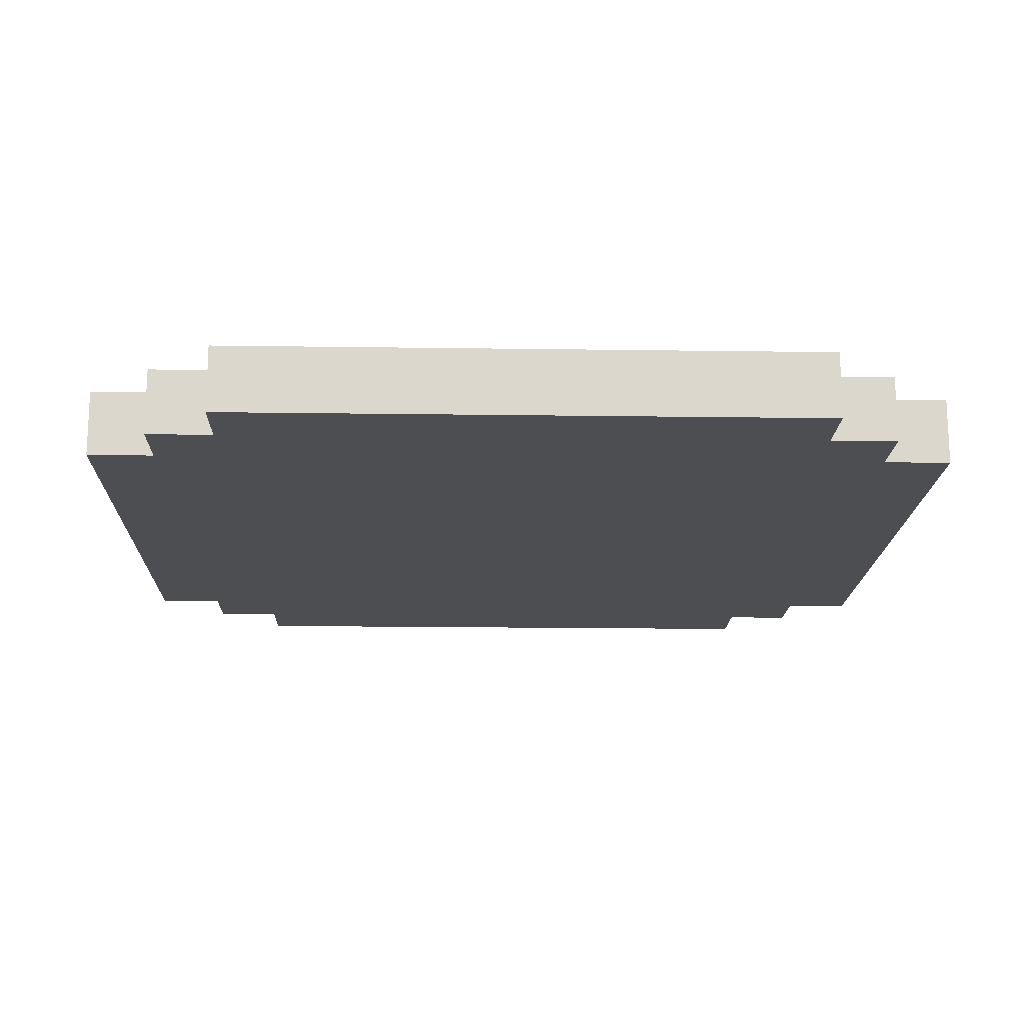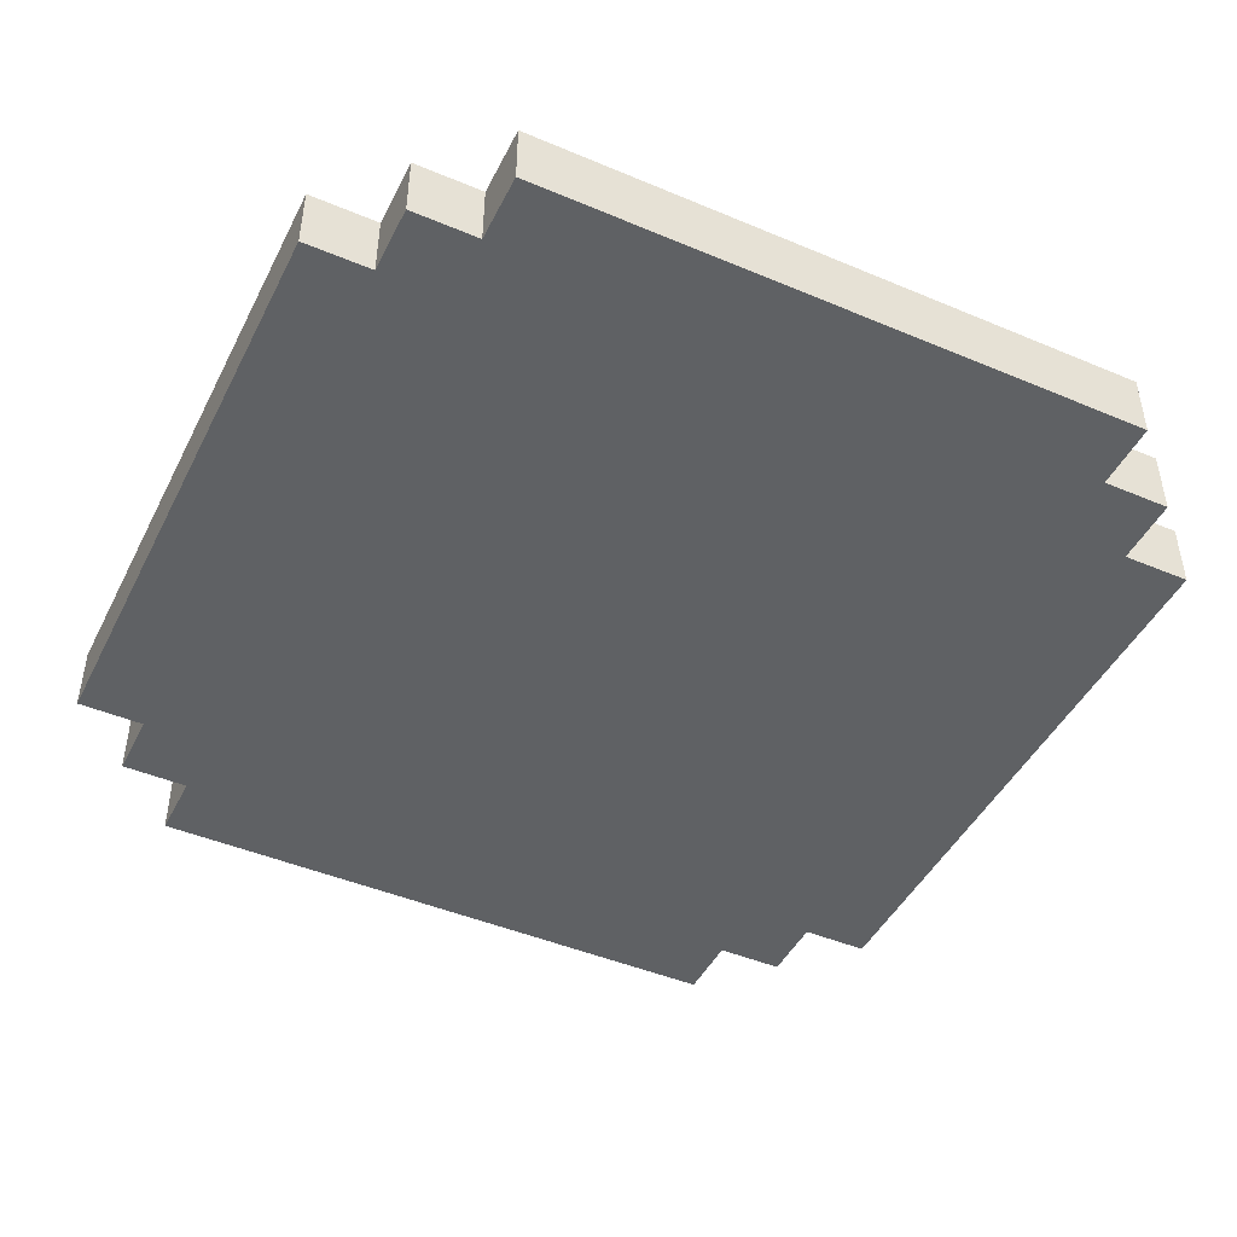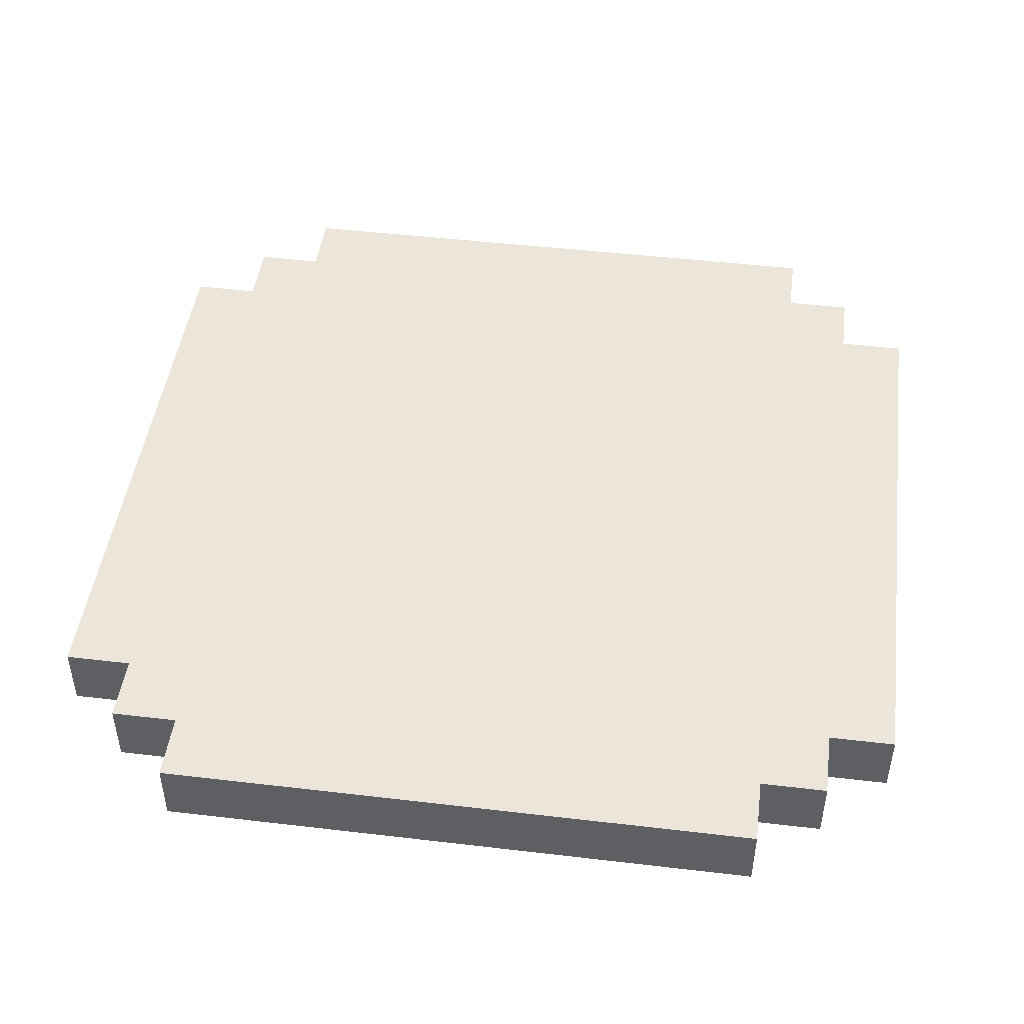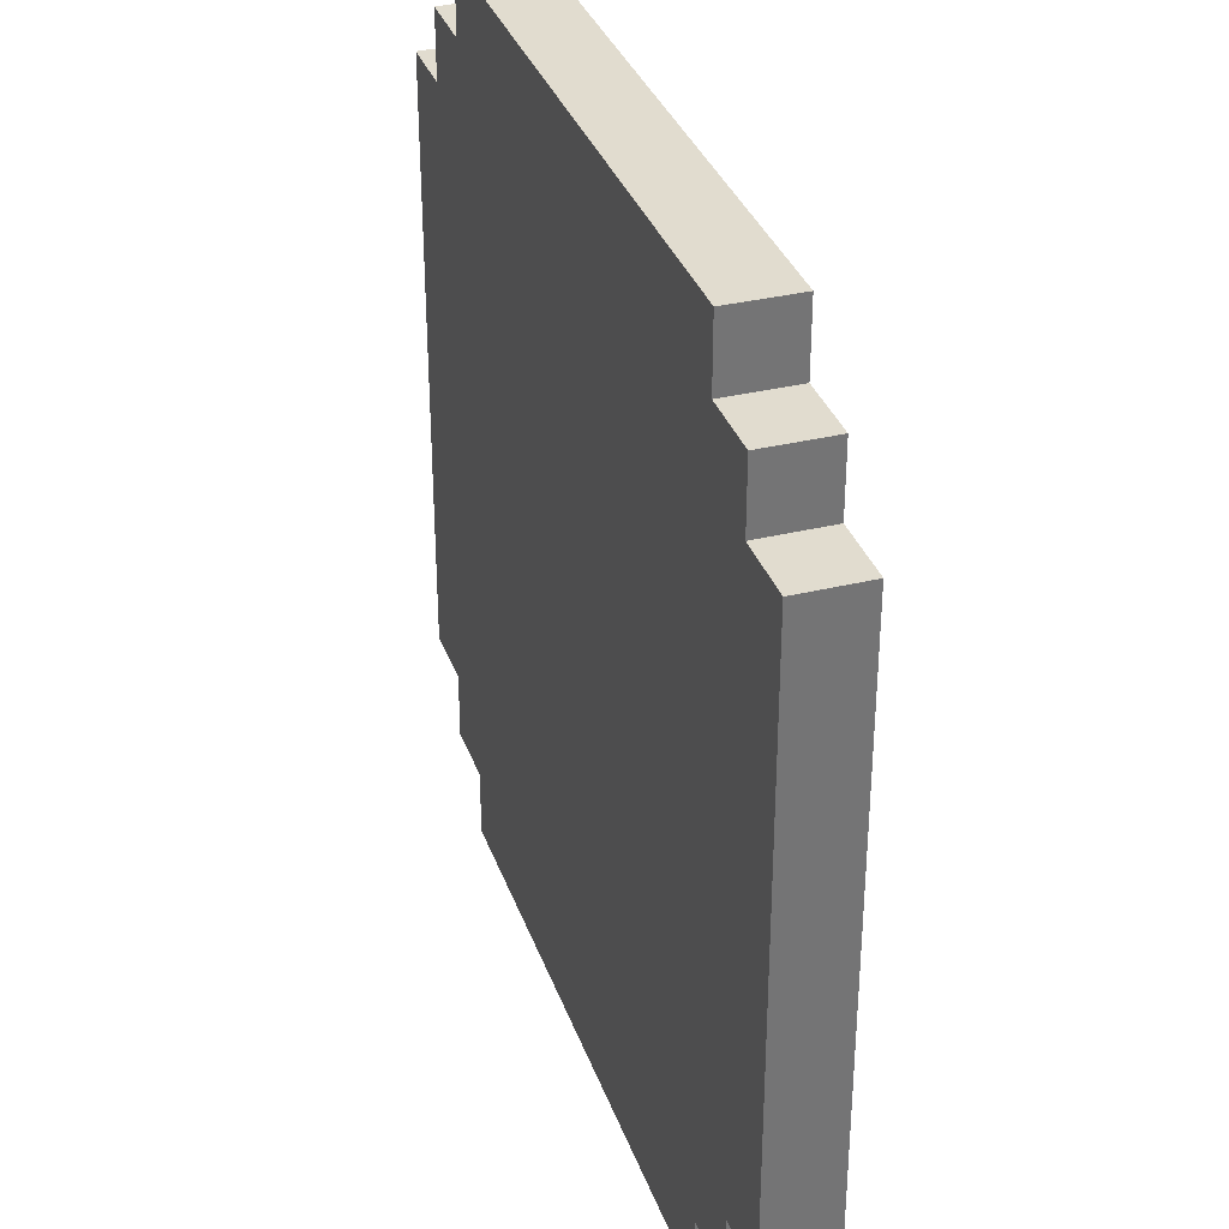
<metadata>
{"format":"obj","ext":"obj","renderer":"f3d","projection":"perspective","resolution":1024,"background":"white","views":[{"elev":-16.5,"azim":88.3,"up":"+Y"},{"elev":-45.9,"azim":-115.8,"up":"+Y"},{"elev":47.0,"azim":97.6,"up":"+Y"},{"elev":34.2,"azim":-108.2,"up":"+Z"}]}
</metadata>
<code>
v -8.5 0 -17.5
v -8.5 1 -17.5
v -8.5 1 -18.5
v -8.5 0 -18.5
v -8.5 0 -11.5
v -8.5 1 -11.5
v -8.5 1 -12.5
v -8.5 0 -12.5
v -6.5 0 -8.5
v -6.5 1 -8.5
v -6.5 1 -9.5
v -6.5 0 -9.5
v -8.5 1 -13.5
v -8.5 0 -13.5
v -7.5 0 -19.5
v -7.5 1 -19.5
v -7.5 1 -20.5
v -7.5 0 -20.5
v -8.5 1 -14.5
v -8.5 0 -14.5
v -8.5 1 -15.5
v -8.5 0 -15.5
v -8.5 1 -16.5
v -8.5 0 -16.5
v -8.5 1 -19.5
v -8.5 0 -19.5
v -6.5 0 -20.5
v -6.5 1 -20.5
v -6.5 1 -21.5
v -6.5 0 -21.5
v -7.5 0 -9.5
v -7.5 1 -9.5
v -7.5 1 -10.5
v -7.5 0 -10.5
v -8.5 0 -10.5
v -8.5 1 -10.5
v 2.5 0 -20.5
v 2.5 0 -21.5
v 2.5 1 -21.5
v 2.5 1 -20.5
v 2.5 0 -8.5
v 2.5 0 -9.5
v 2.5 1 -9.5
v 2.5 1 -8.5
v 3.5 0 -19.5
v 3.5 0 -20.5
v 3.5 1 -20.5
v 3.5 1 -19.5
v 4.5 0 -15.5
v 4.5 0 -16.5
v 4.5 1 -16.5
v 4.5 1 -15.5
v 4.5 0 -12.5
v 4.5 0 -13.5
v 4.5 1 -13.5
v 4.5 1 -12.5
v 4.5 0 -11.5
v 4.5 1 -11.5
v 4.5 0 -14.5
v 4.5 1 -14.5
v 3.5 0 -9.5
v 3.5 0 -10.5
v 3.5 1 -10.5
v 3.5 1 -9.5
v 4.5 0 -17.5
v 4.5 0 -18.5
v 4.5 1 -18.5
v 4.5 1 -17.5
v 4.5 0 -19.5
v 4.5 1 -19.5
v 4.5 0 -10.5
v 4.5 1 -10.5
v -4.5 0 -8.5
v -3.5 0 -8.5
v -3.5 1 -8.5
v -4.5 1 -8.5
v -2.5 0 -8.5
v -2.5 1 -8.5
v -1.5 0 -8.5
v -0.5 0 -8.5
v -0.5 1 -8.5
v -1.5 1 -8.5
v 0.5 0 -8.5
v 0.5 1 -8.5
v 1.5 0 -8.5
v 1.5 1 -8.5
v -5.5 0 -8.5
v -5.5 1 -8.5
v 1.5 0 -21.5
v 1.5 1 -21.5
v -5.5 0 -21.5
v -5.5 1 -21.5
v -4.5 1 -21.5
v -4.5 0 -21.5
v -0.5 0 -21.5
v -0.5 1 -21.5
v 0.5 1 -21.5
v 0.5 0 -21.5
v -3.5 1 -21.5
v -3.5 0 -21.5
v -1.5 0 -21.5
v -1.5 1 -21.5
v -2.5 0 -21.5
v -2.5 1 -21.5
v -6.5 0 -19.5
v -5.5 0 -20.5
v -5.5 0 -19.5
v -4.5 0 -9.5
v -3.5 0 -9.5
v -2.5 0 -9.5
v -3.5 0 -18.5
v -3.5 0 -19.5
v -2.5 0 -19.5
v -2.5 0 -18.5
v -1.5 0 -9.5
v -0.5 0 -9.5
v 0.5 0 -9.5
v 1.5 0 -9.5
v -6.5 0 -10.5
v -5.5 0 -10.5
v -5.5 0 -9.5
v 1.5 0 -18.5
v 1.5 0 -19.5
v 2.5 0 -19.5
v 2.5 0 -18.5
v -4.5 0 -10.5
v -3.5 0 -10.5
v -2.5 0 -10.5
v -0.5 0 -18.5
v -0.5 0 -19.5
v 0.5 0 -19.5
v 0.5 0 -18.5
v 1.5 0 -20.5
v -0.5 0 -10.5
v 0.5 0 -10.5
v -6.5 0 -16.5
v -6.5 0 -17.5
v -5.5 0 -17.5
v -5.5 0 -16.5
v -7.5 0 -11.5
v -6.5 0 -11.5
v 0.5 0 -20.5
v -4.5 0 -11.5
v -3.5 0 -11.5
v -7.5 0 -18.5
v -7.5 0 -17.5
v -1.5 0 -18.5
v -1.5 0 -19.5
v -1.5 0 -10.5
v -1.5 0 -11.5
v -0.5 0 -11.5
v 0.5 0 -11.5
v 1.5 0 -11.5
v 1.5 0 -10.5
v -4.5 0 -20.5
v -6.5 0 -18.5
v -7.5 0 -12.5
v 3.5 0 -15.5
v 3.5 0 -16.5
v 1.5 0 -17.5
v 2.5 0 -17.5
v 2.5 0 -16.5
v 3.5 0 -17.5
v -4.5 0 -12.5
v -3.5 0 -12.5
v -1.5 0 -20.5
v -0.5 0 -20.5
v -2.5 0 -11.5
v -2.5 0 -12.5
v -1.5 0 -12.5
v -1.5 0 -16.5
v -1.5 0 -17.5
v -0.5 0 -17.5
v -0.5 0 -16.5
v 2.5 0 -11.5
v 2.5 0 -12.5
v 3.5 0 -12.5
v 3.5 0 -11.5
v -7.5 0 -13.5
v -6.5 0 -13.5
v -6.5 0 -12.5
v -5.5 0 -13.5
v -5.5 0 -12.5
v -4.5 0 -13.5
v -5.5 0 -11.5
v -3.5 0 -13.5
v -2.5 0 -13.5
v -1.5 0 -13.5
v -0.5 0 -12.5
v -0.5 0 -13.5
v 0.5 0 -13.5
v 0.5 0 -12.5
v 1.5 0 -13.5
v 1.5 0 -12.5
v 2.5 0 -13.5
v 3.5 0 -13.5
v -7.5 0 -14.5
v -6.5 0 -14.5
v -5.5 0 -14.5
v -3.5 0 -20.5
v -2.5 0 -20.5
v -4.5 0 -14.5
v -3.5 0 -14.5
v -2.5 0 -14.5
v -1.5 0 -14.5
v -5.5 0 -15.5
v -4.5 0 -15.5
v 0.5 0 -14.5
v 1.5 0 -14.5
v 2.5 0 -15.5
v 3.5 0 -14.5
v -7.5 0 -15.5
v 1.5 0 -16.5
v -3.5 0 -15.5
v 2.5 0 -10.5
v -1.5 0 -15.5
v -0.5 0 -15.5
v -0.5 0 -14.5
v -2.5 0 -15.5
v 3.5 0 -18.5
v 2.5 0 -14.5
v -7.5 0 -16.5
v -6.5 0 -15.5
v -4.5 0 -19.5
v -4.5 0 -16.5
v 0.5 0 -16.5
v 0.5 0 -15.5
v 1.5 0 -15.5
v -4.5 0 -17.5
v -3.5 0 -16.5
v -3.5 0 -17.5
v -2.5 0 -17.5
v -2.5 0 -16.5
v 0.5 0 -17.5
v -5.5 0 -18.5
v -4.5 0 -18.5
v -6.5 1 -19.5
v -5.5 1 -19.5
v -5.5 1 -20.5
v -3.5 1 -9.5
v -4.5 1 -9.5
v -2.5 1 -9.5
v -3.5 1 -18.5
v -2.5 1 -18.5
v -2.5 1 -19.5
v -3.5 1 -19.5
v -0.5 1 -9.5
v -1.5 1 -9.5
v 0.5 1 -9.5
v 1.5 1 -9.5
v -5.5 1 -9.5
v -5.5 1 -10.5
v -6.5 1 -10.5
v 1.5 1 -18.5
v 2.5 1 -18.5
v 2.5 1 -19.5
v 1.5 1 -19.5
v -3.5 1 -10.5
v -4.5 1 -10.5
v -2.5 1 -10.5
v -0.5 1 -18.5
v 0.5 1 -18.5
v 0.5 1 -19.5
v -0.5 1 -19.5
v 1.5 1 -20.5
v 0.5 1 -10.5
v -0.5 1 -10.5
v -6.5 1 -16.5
v -5.5 1 -16.5
v -5.5 1 -17.5
v -6.5 1 -17.5
v -6.5 1 -11.5
v -7.5 1 -11.5
v 0.5 1 -20.5
v -3.5 1 -11.5
v -4.5 1 -11.5
v -7.5 1 -17.5
v -7.5 1 -18.5
v -1.5 1 -18.5
v -1.5 1 -19.5
v -1.5 1 -10.5
v -0.5 1 -11.5
v -1.5 1 -11.5
v 0.5 1 -11.5
v 1.5 1 -10.5
v 1.5 1 -11.5
v -4.5 1 -20.5
v -6.5 1 -18.5
v -7.5 1 -12.5
v 3.5 1 -15.5
v 3.5 1 -16.5
v 1.5 1 -17.5
v 2.5 1 -17.5
v 2.5 1 -16.5
v 3.5 1 -17.5
v -3.5 1 -12.5
v -4.5 1 -12.5
v -0.5 1 -20.5
v -1.5 1 -20.5
v -2.5 1 -11.5
v -1.5 1 -12.5
v -2.5 1 -12.5
v -1.5 1 -16.5
v -0.5 1 -16.5
v -0.5 1 -17.5
v -1.5 1 -17.5
v 2.5 1 -11.5
v 3.5 1 -11.5
v 3.5 1 -12.5
v 2.5 1 -12.5
v -7.5 1 -13.5
v -6.5 1 -12.5
v -6.5 1 -13.5
v -5.5 1 -12.5
v -5.5 1 -13.5
v -4.5 1 -13.5
v -5.5 1 -11.5
v -2.5 1 -13.5
v -3.5 1 -13.5
v -1.5 1 -13.5
v -0.5 1 -12.5
v 0.5 1 -12.5
v 0.5 1 -13.5
v -0.5 1 -13.5
v 1.5 1 -12.5
v 1.5 1 -13.5
v 2.5 1 -13.5
v 3.5 1 -13.5
v -7.5 1 -14.5
v -5.5 1 -14.5
v -6.5 1 -14.5
v -2.5 1 -20.5
v -3.5 1 -20.5
v -3.5 1 -14.5
v -4.5 1 -14.5
v -2.5 1 -14.5
v -1.5 1 -14.5
v -4.5 1 -15.5
v -5.5 1 -15.5
v 1.5 1 -14.5
v 0.5 1 -14.5
v 2.5 1 -15.5
v 3.5 1 -14.5
v -7.5 1 -15.5
v 1.5 1 -16.5
v -3.5 1 -15.5
v 2.5 1 -10.5
v -0.5 1 -14.5
v -0.5 1 -15.5
v -1.5 1 -15.5
v -2.5 1 -15.5
v 3.5 1 -18.5
v 2.5 1 -14.5
v -7.5 1 -16.5
v -6.5 1 -15.5
v -4.5 1 -19.5
v -4.5 1 -16.5
v 0.5 1 -15.5
v 0.5 1 -16.5
v 1.5 1 -15.5
v -4.5 1 -17.5
v -3.5 1 -16.5
v -2.5 1 -16.5
v -2.5 1 -17.5
v -3.5 1 -17.5
v 0.5 1 -17.5
v -5.5 1 -18.5
v -4.5 1 -18.5
f 1 2 3 4
f 5 6 7 8
f 9 10 11 12
f 8 7 13 14
f 15 16 17 18
f 14 13 19 20
f 20 19 21 22
f 22 21 23 24
f 4 3 25 26
f 24 23 2 1
f 27 28 29 30
f 31 32 33 34
f 35 36 6 5
f 37 38 39 40
f 41 42 43 44
f 45 46 47 48
f 49 50 51 52
f 53 54 55 56
f 57 53 56 58
f 54 59 60 55
f 61 62 63 64
f 59 49 52 60
f 65 66 67 68
f 66 69 70 67
f 50 65 68 51
f 71 57 58 72
f 73 74 75 76
f 74 77 78 75
f 79 80 81 82
f 80 83 84 81
f 83 85 86 84
f 85 41 44 86
f 9 87 88 10
f 42 61 64 43
f 87 73 76 88
f 62 71 72 63
f 77 79 82 78
f 31 12 11 32
f 35 34 33 36
f 89 90 39 38
f 37 40 47 46
f 91 92 93 94
f 95 96 97 98
f 98 97 90 89
f 18 17 28 27
f 94 93 99 100
f 101 102 96 95
f 26 25 16 15
f 103 104 102 101
f 100 99 104 103
f 45 48 70 69
f 30 29 92 91
f 105 27 106 107
f 73 108 109 74
f 74 109 110 77
f 111 112 113 114
f 79 115 116 80
f 80 116 117 83
f 83 117 118 85
f 12 119 120 121
f 122 123 124 125
f 108 126 127 109
f 109 127 128 110
f 129 130 131 132
f 133 89 38 37
f 116 134 135 117
f 85 118 42 41
f 136 137 138 139
f 34 140 141 119
f 124 37 46 45
f 131 142 133 123
f 126 143 144 127
f 1 4 145 146
f 147 148 130 129
f 149 150 151 134
f 134 151 152 135
f 135 152 153 154
f 106 91 94 155
f 145 15 105 156
f 5 8 157 140
f 158 159 50 49
f 160 122 125 161
f 162 161 163 159
f 143 164 165 144
f 148 166 167 130
f 168 169 170 150
f 167 95 98 142
f 142 98 89 133
f 171 172 173 174
f 9 12 121 87
f 175 176 177 178
f 172 147 129 173
f 8 14 179 157
f 157 179 180 181
f 181 180 182 183
f 183 182 184 164
f 141 181 183 185
f 165 186 187 169
f 169 187 188 170
f 15 18 27 105
f 189 190 191 192
f 192 191 193 194
f 194 193 195 176
f 176 195 196 177
f 177 196 54 53
f 14 20 197 179
f 120 185 143 126
f 180 198 199 182
f 112 200 201 113
f 184 202 203 186
f 186 203 204 187
f 187 204 205 188
f 199 206 207 202
f 130 167 142 131
f 191 208 209 193
f 210 162 159 158
f 178 177 53 57
f 196 211 59 54
f 20 22 212 197
f 213 160 161 162
f 113 201 166 148
f 155 94 100 200
f 202 207 214 203
f 42 215 62 61
f 166 101 95 167
f 205 216 217 218
f 204 219 216 205
f 125 124 45 220
f 140 157 181 141
f 221 210 158 211
f 211 158 49 59
f 22 24 222 212
f 212 222 136 223
f 107 106 155 224
f 206 139 225 207
f 185 183 164 143
f 4 26 15 145
f 115 149 134 116
f 216 171 174 217
f 217 174 226 227
f 227 226 213 228
f 228 213 162 210
f 201 103 101 166
f 139 138 229 225
f 200 100 103 201
f 222 146 137 136
f 114 113 148 147
f 24 1 146 222
f 163 220 66 65
f 230 231 232 233
f 233 232 172 171
f 87 121 108 73
f 174 173 234 226
f 226 234 160 213
f 224 155 200 112
f 220 45 69 66
f 159 163 65 50
f 156 105 107 235
f 146 145 156 137
f 170 188 190 189
f 138 235 236 229
f 27 30 91 106
f 231 111 114 232
f 232 114 147 172
f 127 144 168 128
f 173 129 132 234
f 234 132 122 160
f 123 133 37 124
f 161 125 220 163
f 203 214 219 204
f 219 233 171 216
f 188 205 218 190
f 190 218 208 191
f 218 217 227 208
f 208 227 228 209
f 193 209 221 195
f 209 228 210 221
f 195 221 211 196
f 215 175 178 62
f 62 178 57 71
f 118 154 215 42
f 117 135 154 118
f 154 153 175 215
f 153 194 176 175
f 150 170 189 151
f 151 189 192 152
f 152 192 194 153
f 77 110 115 79
f 110 128 149 115
f 128 168 150 149
f 121 120 126 108
f 119 141 185 120
f 31 34 119 12
f 35 5 140 34
f 144 165 169 168
f 164 184 186 165
f 182 199 202 184
f 179 197 198 180
f 198 223 206 199
f 223 136 139 206
f 197 212 223 198
f 137 156 235 138
f 207 225 230 214
f 214 230 233 219
f 225 229 231 230
f 229 236 111 231
f 235 107 224 236
f 132 131 123 122
f 236 224 112 111
f 237 238 239 28
f 76 75 240 241
f 75 78 242 240
f 243 244 245 246
f 82 81 247 248
f 81 84 249 247
f 84 86 250 249
f 11 251 252 253
f 254 255 256 257
f 241 240 258 259
f 240 242 260 258
f 261 262 263 264
f 265 40 39 90
f 247 249 266 267
f 86 44 43 250
f 268 269 270 271
f 33 253 272 273
f 256 48 47 40
f 263 257 265 274
f 259 258 275 276
f 2 277 278 3
f 279 261 264 280
f 281 267 282 283
f 267 266 284 282
f 266 285 286 284
f 239 287 93 92
f 278 288 237 16
f 6 273 289 7
f 290 52 51 291
f 292 293 255 254
f 294 291 295 293
f 276 275 296 297
f 280 264 298 299
f 300 283 301 302
f 298 274 97 96
f 274 265 90 97
f 303 304 305 306
f 10 88 251 11
f 307 308 309 310
f 306 305 261 279
f 7 289 311 13
f 289 312 313 311
f 312 314 315 313
f 314 297 316 315
f 272 317 314 312
f 296 302 318 319
f 302 301 320 318
f 16 237 28 17
f 321 322 323 324
f 322 325 326 323
f 325 310 327 326
f 310 309 328 327
f 309 56 55 328
f 13 311 329 19
f 252 259 276 317
f 313 315 330 331
f 246 245 332 333
f 316 319 334 335
f 319 318 336 334
f 318 320 337 336
f 330 335 338 339
f 264 263 274 298
f 323 326 340 341
f 342 290 291 294
f 308 58 56 309
f 328 55 60 343
f 19 329 344 21
f 345 294 293 292
f 245 280 299 332
f 287 333 99 93
f 335 334 346 338
f 43 64 63 347
f 299 298 96 102
f 337 348 349 350
f 336 337 350 351
f 255 352 48 256
f 273 272 312 289
f 353 343 290 342
f 343 60 52 290
f 21 344 354 23
f 344 355 268 354
f 238 356 287 239
f 339 338 357 269
f 317 276 297 314
f 3 278 16 25
f 248 247 267 281
f 350 349 304 303
f 349 358 359 304
f 358 360 345 359
f 360 342 294 345
f 332 299 102 104
f 269 357 361 270
f 333 332 104 99
f 354 268 271 277
f 244 279 280 245
f 23 354 277 2
f 295 68 67 352
f 362 363 364 365
f 363 303 306 364
f 88 76 241 251
f 304 359 366 305
f 359 345 292 366
f 356 246 333 287
f 352 67 70 48
f 291 51 68 295
f 288 367 238 237
f 277 271 288 278
f 301 321 324 320
f 270 361 368 367
f 28 239 92 29
f 365 364 244 243
f 364 306 279 244
f 258 260 300 275
f 305 366 262 261
f 366 292 254 262
f 257 256 40 265
f 293 295 352 255
f 334 336 351 346
f 351 350 303 363
f 320 324 348 337
f 324 323 341 348
f 348 341 358 349
f 341 340 360 358
f 326 327 353 340
f 340 353 342 360
f 327 328 343 353
f 347 63 308 307
f 63 72 58 308
f 250 43 347 285
f 249 250 285 266
f 285 347 307 286
f 286 307 310 325
f 283 282 321 301
f 282 284 322 321
f 284 286 325 322
f 78 82 248 242
f 242 248 281 260
f 260 281 283 300
f 251 241 259 252
f 253 252 317 272
f 32 11 253 33
f 36 33 273 6
f 275 300 302 296
f 297 296 319 316
f 315 316 335 330
f 311 313 331 329
f 331 330 339 355
f 355 339 269 268
f 329 331 355 344
f 271 270 367 288
f 338 346 362 357
f 346 351 363 362
f 357 362 365 361
f 361 365 243 368
f 367 368 356 238
f 262 254 257 263
f 368 243 246 356

</code>
